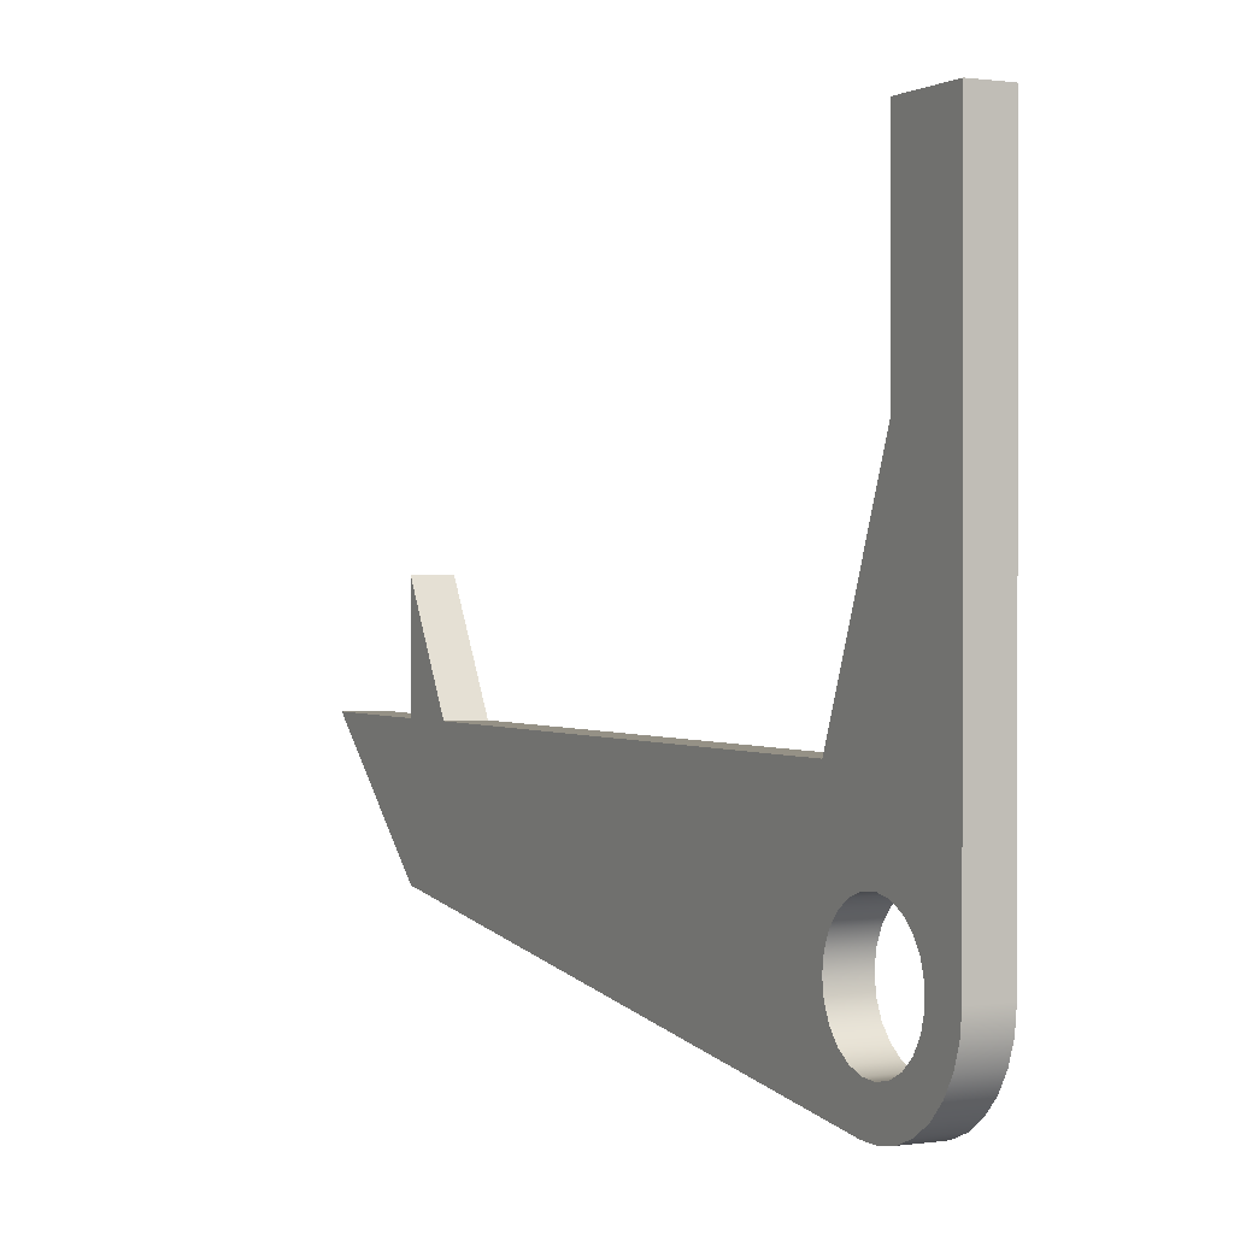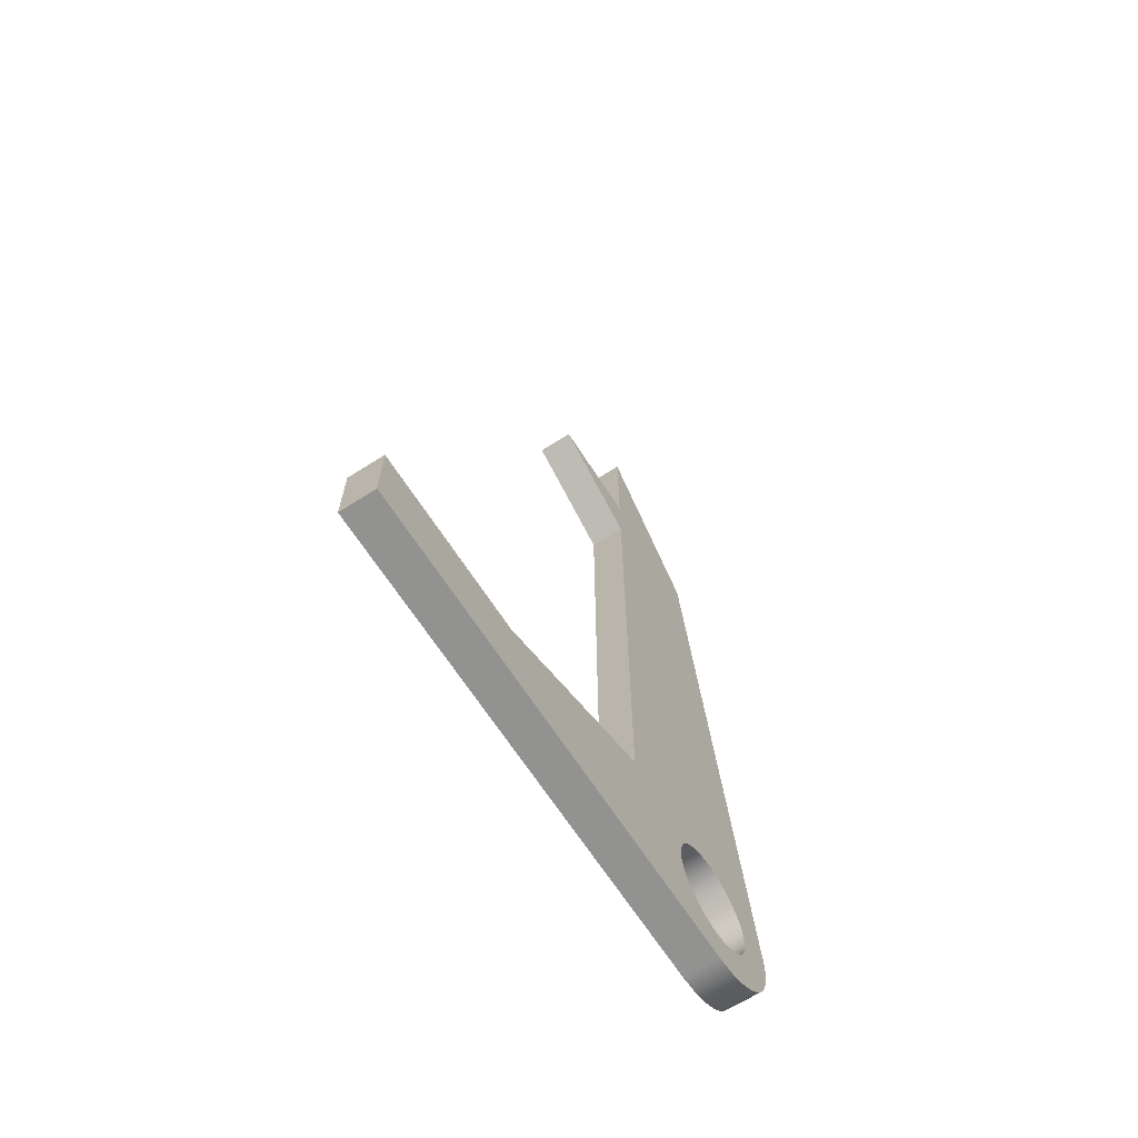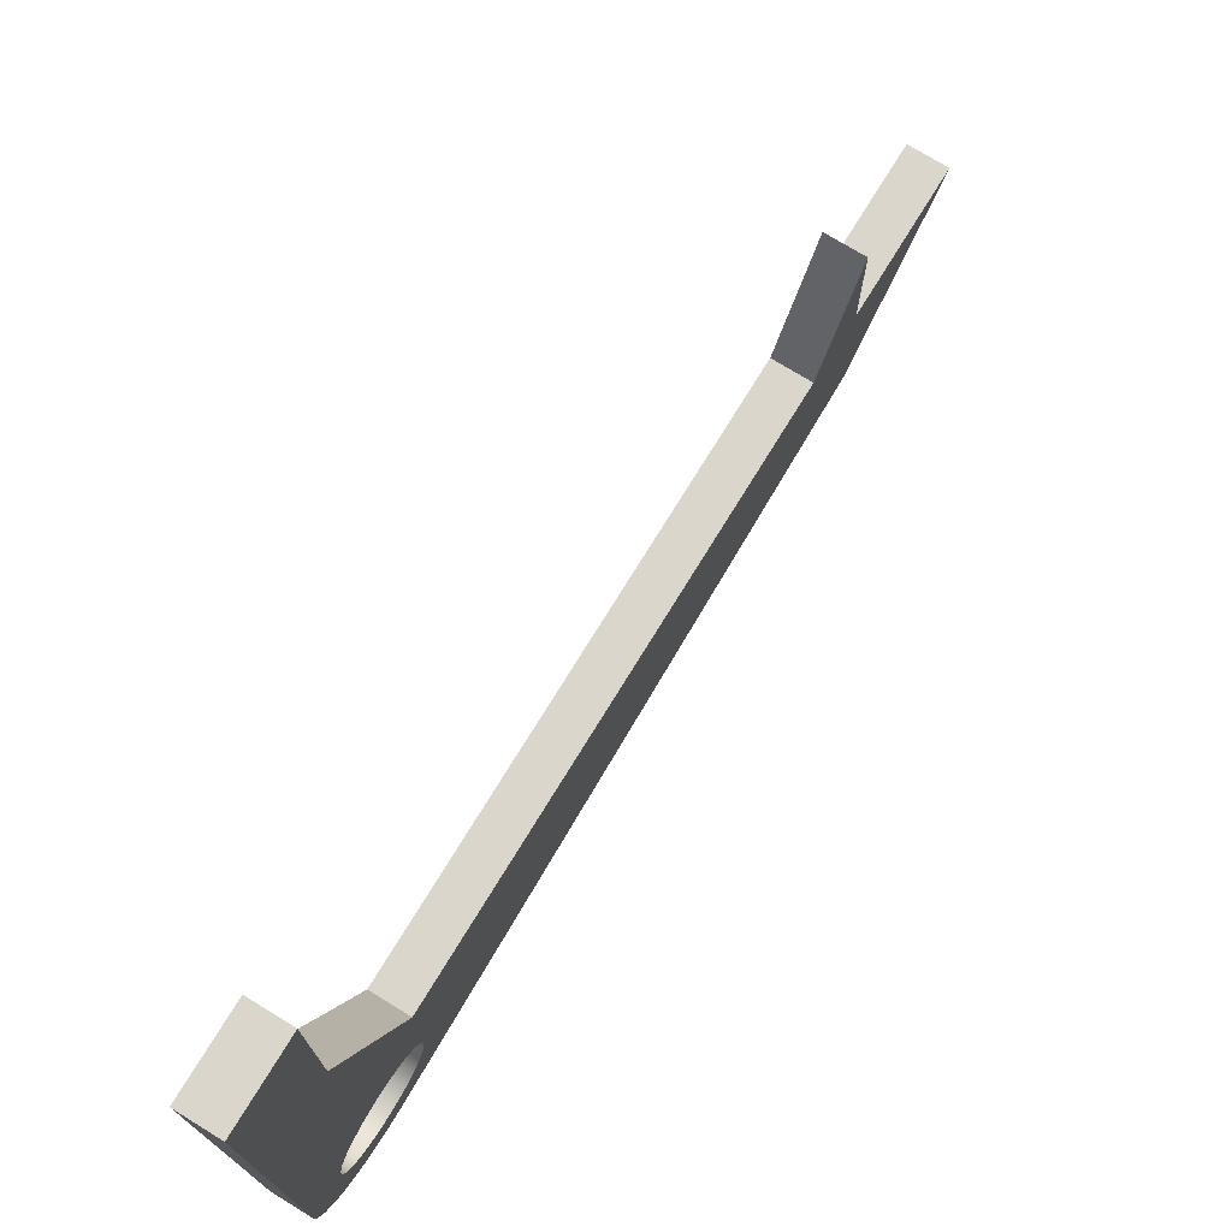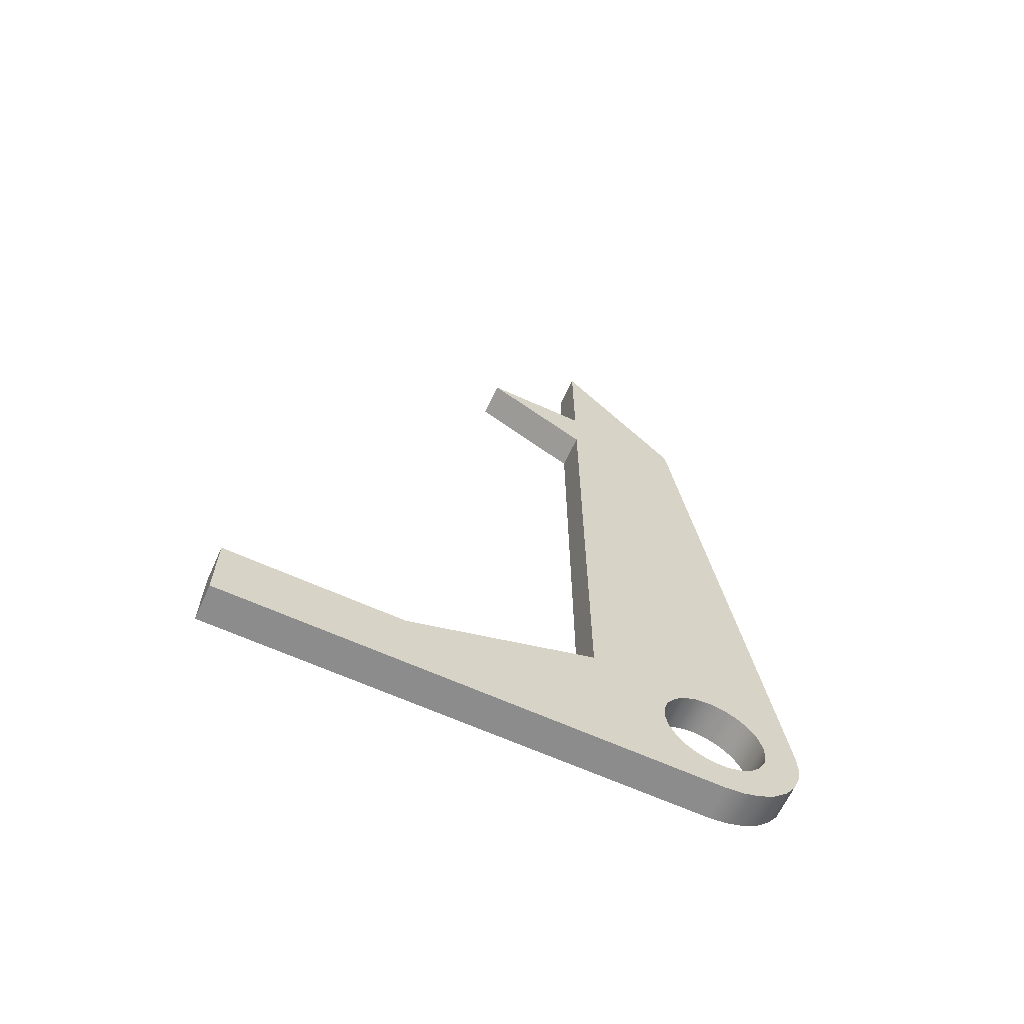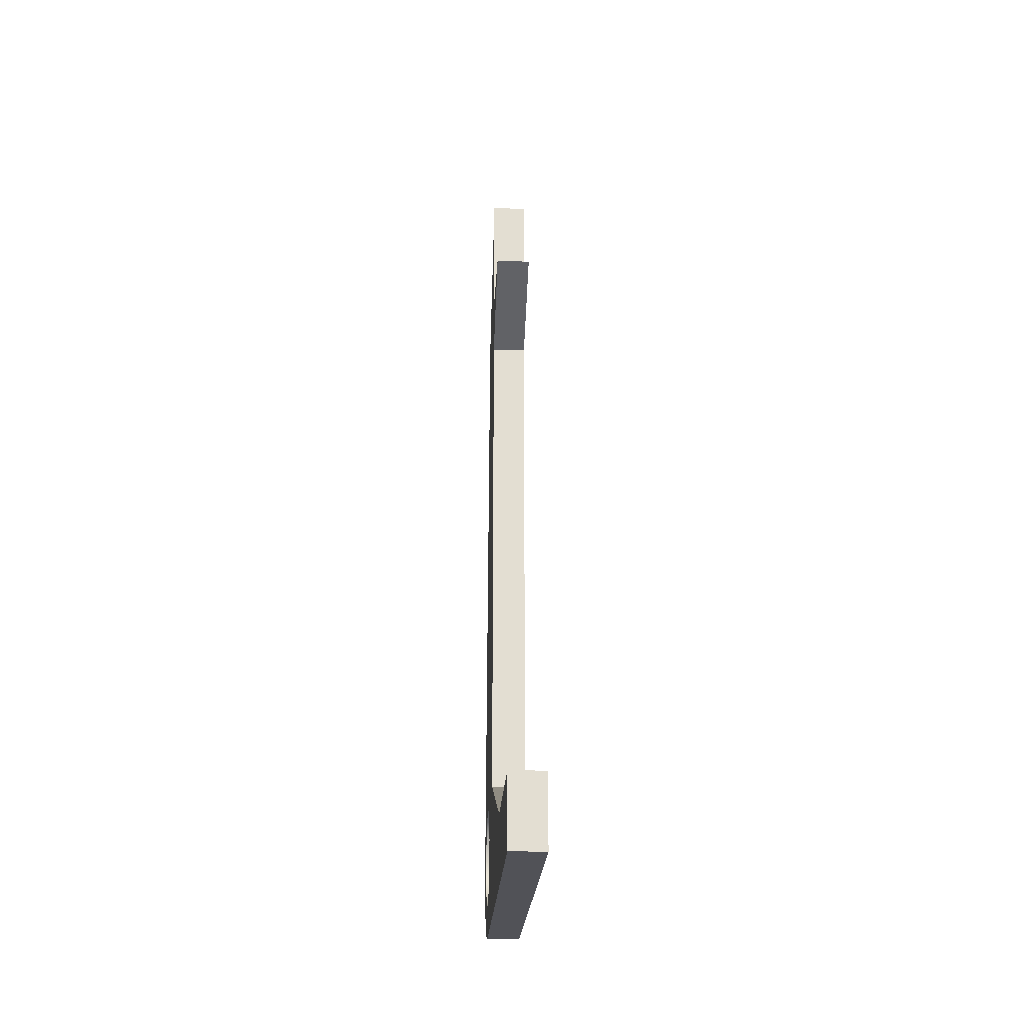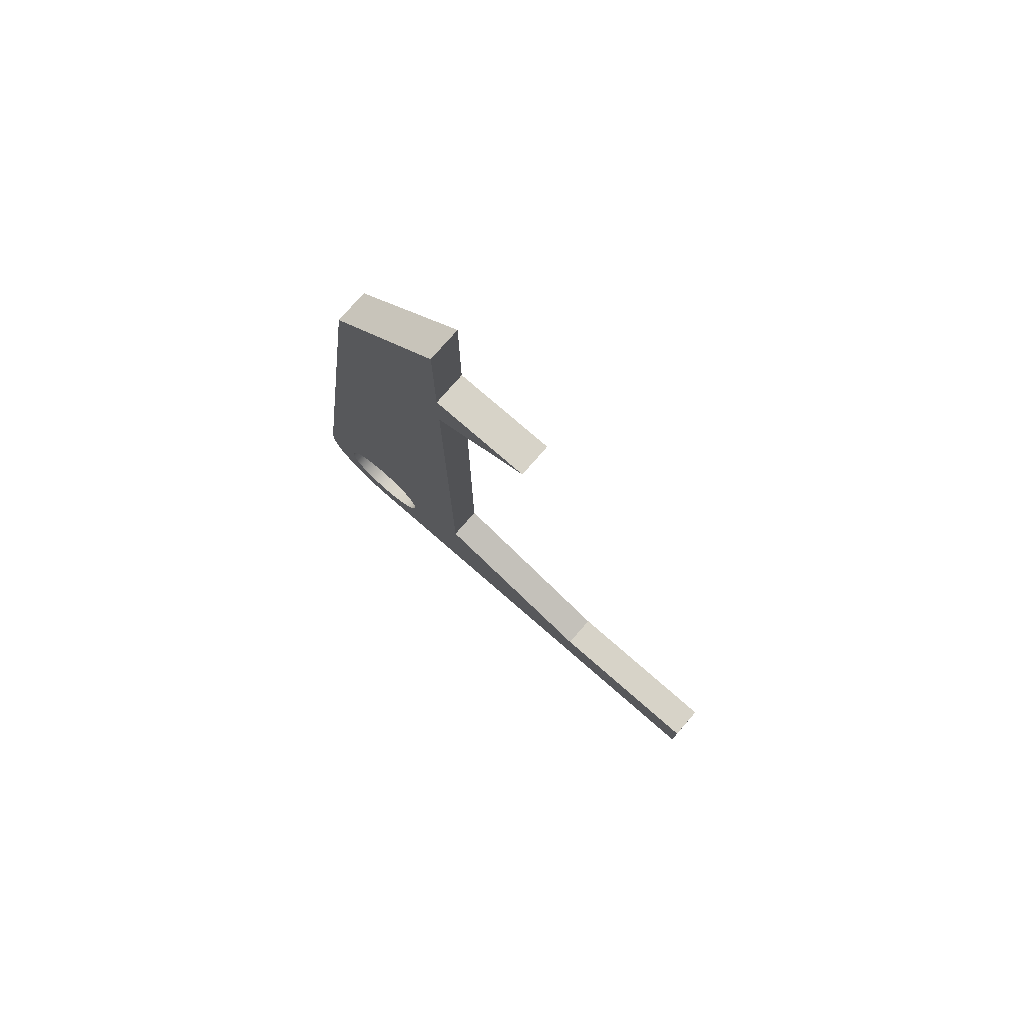
<metadata>
{"format":"obj","ext":"obj","renderer":"f3d","projection":"perspective","resolution":1024,"background":"white","views":[{"elev":0.7,"azim":-27.7,"up":"+Z"},{"elev":-66.2,"azim":32.7,"up":"+Y"},{"elev":74.1,"azim":31.5,"up":"+Z"},{"elev":-64.3,"azim":65.4,"up":"+Y"},{"elev":-21.6,"azim":-2.7,"up":"+Y"},{"elev":77.1,"azim":-49.0,"up":"+Y"}]}
</metadata>
<code>
v 0 0.3 -0.001638
v 0 0.3 -0.001638
v 0.2 0.3 -0.001638
v 0.2 0.3 -0.001638
v 0 0.3 -0.0001188
v 0 0.3 -0.001638
v 0.2 0.3 -0.001638
v 0.2 0.3 -0.0001188
v 0 0.3 -0.001638
v 0 0.2884 -0.08245
v 0 0.2555 -0.1572
v 0 0.2037 -0.2202
v 0 0.1368 -0.267
v 0 0.05976 -0.294
v 0 -0.02171 -0.2992
v 0 -0.1016 -0.2823
v 0 -0.1739 -0.2444
v 0 -0.2334 -0.1885
v 0 -0.2756 -0.1186
v 0 -0.2973 -0.03995
v 0 -0.2971 0.04169
v 0 -0.2749 0.1202
v 0 -0.2323 0.1899
v 0 -0.1725 0.2455
v 0 -0.09992 0.2829
v 0 -0.01996 0.2993
v 0 0.06148 0.2936
v 0 0.1384 0.2662
v 0 0.205 0.219
v 0 0.2565 0.1557
v 0 0.2889 0.08076
v 0 0.3 -0.0001188
v 0.2 0.3 -0.0001188
v 0.2 0.2889 0.08076
v 0.2 0.2565 0.1557
v 0.2 0.205 0.219
v 0.2 0.1384 0.2662
v 0.2 0.06148 0.2936
v 0.2 -0.01996 0.2993
v 0.2 -0.09992 0.2829
v 0.2 -0.1725 0.2455
v 0.2 -0.2323 0.1899
v 0.2 -0.2749 0.1202
v 0.2 -0.2971 0.04169
v 0.2 -0.2973 -0.03995
v 0.2 -0.2756 -0.1186
v 0.2 -0.2334 -0.1885
v 0.2 -0.1739 -0.2444
v 0.2 -0.1016 -0.2823
v 0.2 -0.02171 -0.2992
v 0.2 0.05976 -0.294
v 0.2 0.1368 -0.267
v 0.2 0.2037 -0.2202
v 0.2 0.2555 -0.1572
v 0.2 0.2884 -0.08245
v 0.2 0.3 -0.001638
v 0 -0.5 -0.001638
v 0 -0.4883 -0.1075
v 0 -0.4545 -0.2085
v 0 -0.4 -0.3
v 0 -0.3274 -0.3779
v 0 -0.24 -0.4387
v 0 -0.1416 -0.4795
v 0 -0.03685 -0.4986
v 0 0.06959 -0.4951
v 0.2 0.06959 -0.4951
v 0.2 -0.03685 -0.4986
v 0.2 -0.1416 -0.4795
v 0.2 -0.24 -0.4387
v 0.2 -0.3274 -0.3779
v 0.2 -0.4 -0.3
v 0.2 -0.4545 -0.2085
v 0.2 -0.4883 -0.1075
v 0.2 -0.5 -0.001638
v 0 -0.5 2.778
v 0 -0.5 -0.001638
v 0.2 -0.5 -0.001638
v 0.2 -0.5 2.778
v 0 -0.1 2.778
v 0 -0.5 2.778
v 0.2 -0.5 2.778
v 0.2 -0.1 2.778
v 0 -0.1 1.778
v 0 -0.1 2.778
v 0.2 -0.1 2.778
v 0.2 -0.1 1.778
v 0 0.2994 0.7
v 0 -0.1 1.778
v 0.2 -0.1 1.778
v 0.2 0.2994 0.7
v 0 3.25 0.7
v 0 0.2994 0.7
v 0.2 0.2994 0.7
v 0.2 3.25 0.7
v 0 3.583 1.299
v 0 3.25 0.7
v 0.2 3.25 0.7
v 0.2 3.583 1.299
v 0 3.583 0.6986
v 0 3.583 1.299
v 0.2 3.583 1.299
v 0.2 3.583 0.6986
v 0 4.333 0.6986
v 0 3.583 0.6986
v 0.2 3.583 0.6986
v 0.2 4.333 0.6986
v 0 3.583 -0.001418
v 0 4.333 0.6986
v 0.2 4.333 0.6986
v 0.2 3.583 -0.001418
v 0 0.06959 -0.4951
v 0 3.583 -0.001418
v 0.2 3.583 -0.001418
v 0.2 0.06959 -0.4951
v 0.2 0.3 -0.001638
v 0.2 0.2884 -0.08245
v 0.2 0.2555 -0.1572
v 0.2 0.2037 -0.2202
v 0.2 0.1368 -0.267
v 0.2 0.05976 -0.294
v 0.2 -0.02171 -0.2992
v 0.2 -0.1016 -0.2823
v 0.2 -0.1739 -0.2444
v 0.2 -0.2334 -0.1885
v 0.2 -0.2756 -0.1186
v 0.2 -0.2973 -0.03995
v 0.2 -0.2971 0.04169
v 0.2 -0.2749 0.1202
v 0.2 -0.2323 0.1899
v 0.2 -0.1725 0.2455
v 0.2 -0.09992 0.2829
v 0.2 -0.01996 0.2993
v 0.2 0.06148 0.2936
v 0.2 0.1384 0.2662
v 0.2 0.205 0.219
v 0.2 0.2565 0.1557
v 0.2 0.2889 0.08076
v 0.2 0.3 -0.0001188
v 0.2 0.3 -0.001638
v 0.2 0.06959 -0.4951
v 0.2 3.583 -0.001418
v 0.2 4.333 0.6986
v 0.2 3.583 0.6986
v 0.2 3.583 1.299
v 0.2 3.25 0.7
v 0.2 0.2994 0.7
v 0.2 -0.1 1.778
v 0.2 -0.1 2.778
v 0.2 -0.5 2.778
v 0.2 -0.5 -0.001638
v 0.2 -0.4883 -0.1075
v 0.2 -0.4545 -0.2085
v 0.2 -0.4 -0.3
v 0.2 -0.3274 -0.3779
v 0.2 -0.24 -0.4387
v 0.2 -0.1416 -0.4795
v 0.2 -0.03685 -0.4986
v 0 0.3 -0.0001188
v 0 0.2889 0.08076
v 0 0.2565 0.1557
v 0 0.205 0.219
v 0 0.1384 0.2662
v 0 0.06148 0.2936
v 0 -0.01996 0.2993
v 0 -0.09992 0.2829
v 0 -0.1725 0.2455
v 0 -0.2323 0.1899
v 0 -0.2749 0.1202
v 0 -0.2971 0.04169
v 0 -0.2973 -0.03995
v 0 -0.2756 -0.1186
v 0 -0.2334 -0.1885
v 0 -0.1739 -0.2444
v 0 -0.1016 -0.2823
v 0 -0.02171 -0.2992
v 0 0.05976 -0.294
v 0 0.1368 -0.267
v 0 0.2037 -0.2202
v 0 0.2555 -0.1572
v 0 0.2884 -0.08245
v 0 0.3 -0.001638
v 0 0.3 -0.001638
v 0 3.583 -0.001418
v 0 0.06959 -0.4951
v 0 -0.03685 -0.4986
v 0 -0.1416 -0.4795
v 0 -0.24 -0.4387
v 0 -0.3274 -0.3779
v 0 -0.4 -0.3
v 0 -0.4545 -0.2085
v 0 -0.4883 -0.1075
v 0 -0.5 -0.001638
v 0 -0.5 2.778
v 0 -0.1 2.778
v 0 -0.1 1.778
v 0 0.2994 0.7
v 0 3.25 0.7
v 0 3.583 1.299
v 0 3.583 0.6986
v 0 4.333 0.6986
g 00b8908a-e325-11ea-bc7e-54bf646e7e1f
f 1 2 4
f 4 2 3
g 00c2c9c6-e325-11ea-9500-54bf646e7e1f
f 5 6 8
f 8 6 7
g 00cd0308-e325-11ea-bd55-54bf646e7e1f
f 56 9 55
f 55 9 10
f 55 10 54
f 54 10 11
f 54 11 53
f 53 11 12
f 53 12 52
f 52 12 13
f 52 13 51
f 51 13 14
f 51 14 50
f 50 14 15
f 50 15 49
f 49 15 16
f 49 16 48
f 48 16 17
f 48 17 47
f 47 17 18
f 47 18 46
f 46 18 19
f 46 19 45
f 45 19 20
f 45 20 44
f 44 20 21
f 44 21 43
f 43 21 22
f 43 22 42
f 42 22 23
f 42 23 41
f 41 23 24
f 41 24 40
f 40 24 25
f 40 25 39
f 39 25 26
f 39 26 38
f 38 26 27
f 38 27 37
f 37 27 28
f 37 28 36
f 36 28 29
f 36 29 35
f 35 29 30
f 35 30 34
f 34 30 31
f 34 31 33
f 33 31 32
g 01043fc2-e325-11ea-8103-54bf646e7e1f
f 74 57 73
f 73 57 58
f 73 58 72
f 72 58 59
f 72 59 71
f 71 59 60
f 71 60 70
f 70 60 61
f 70 61 69
f 69 61 62
f 69 62 68
f 68 62 63
f 68 63 67
f 67 63 64
f 67 64 66
f 66 64 65
g 0112229c-e325-11ea-84a9-54bf646e7e1f
f 75 76 78
f 78 76 77
g 0120efa2-e325-11ea-85f0-54bf646e7e1f
f 79 80 82
f 82 80 81
g 012de810-e325-11ea-a43b-54bf646e7e1f
f 83 84 86
f 86 84 85
g 0139a7dc-e325-11ea-b0ad-54bf646e7e1f
f 87 88 90
f 90 88 89
g 01462b18-e325-11ea-abdc-54bf646e7e1f
f 91 92 94
f 94 92 93
g 01514eb6-e325-11ea-8129-54bf646e7e1f
f 95 96 98
f 98 96 97
g 0186dde2-e325-11ea-9257-54bf646e7e1f
f 99 100 102
f 102 100 101
g 01942458-e325-11ea-a6eb-54bf646e7e1f
f 103 104 106
f 106 104 105
g 01a27c26-e325-11ea-8ed7-54bf646e7e1f
f 107 108 110
f 110 108 109
g 01b233f4-e325-11ea-896a-54bf646e7e1f
f 111 112 114
f 114 112 113
g 01c19d82-e325-11ea-a51a-54bf646e7e1f
f 115 116 139
f 139 116 141
f 139 141 138
f 138 141 145
f 138 145 137
f 137 145 146
f 137 146 136
f 136 146 135
f 135 146 134
f 134 146 133
f 133 146 132
f 132 146 131
f 131 146 130
f 130 146 147
f 130 147 150
f 150 147 149
f 149 147 148
f 116 117 141
f 141 117 140
f 140 117 118
f 140 118 119
f 119 120 140
f 140 120 121
f 140 121 157
f 157 121 156
f 156 121 122
f 156 122 155
f 155 122 154
f 154 122 123
f 154 123 153
f 153 123 124
f 153 124 152
f 152 124 125
f 152 125 151
f 151 125 126
f 151 126 150
f 150 126 127
f 150 127 128
f 128 129 150
f 150 129 130
f 142 143 141
f 141 143 145
f 143 144 145
g 01d2b4e2-e325-11ea-8b22-54bf646e7e1f
f 159 197 158
f 158 197 183
f 158 183 182
f 182 183 180
f 182 180 181
f 197 159 196
f 196 159 160
f 196 160 161
f 161 162 196
f 196 162 163
f 196 163 164
f 164 165 196
f 196 165 166
f 196 166 195
f 195 166 192
f 195 192 193
f 166 167 192
f 192 167 168
f 192 168 169
f 169 170 192
f 192 170 191
f 191 170 171
f 191 171 190
f 190 171 172
f 190 172 189
f 189 172 173
f 189 173 188
f 188 173 174
f 188 174 187
f 187 174 186
f 186 174 175
f 186 175 185
f 185 175 184
f 184 175 176
f 184 176 177
f 177 178 184
f 184 178 179
f 184 179 183
f 183 179 180
f 193 194 195
f 198 199 197
f 197 199 183
f 199 200 183

</code>
